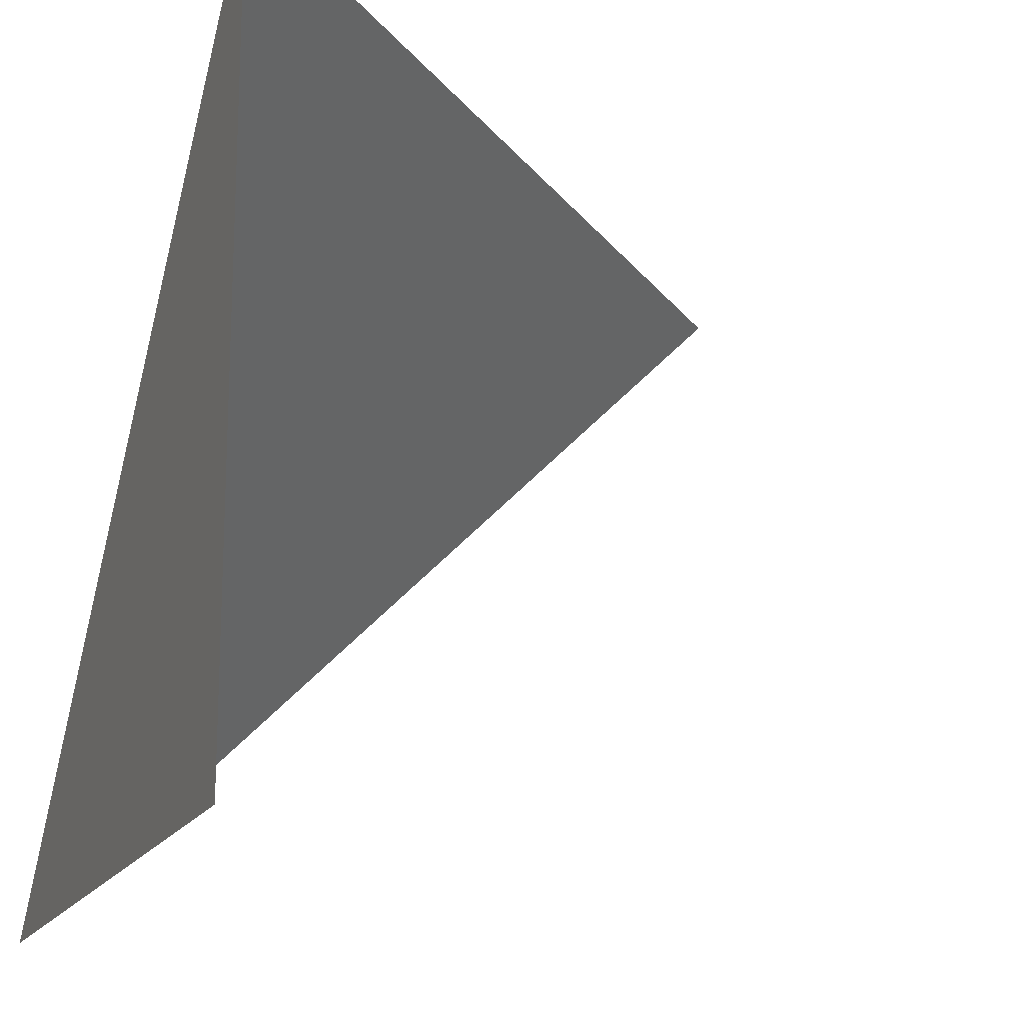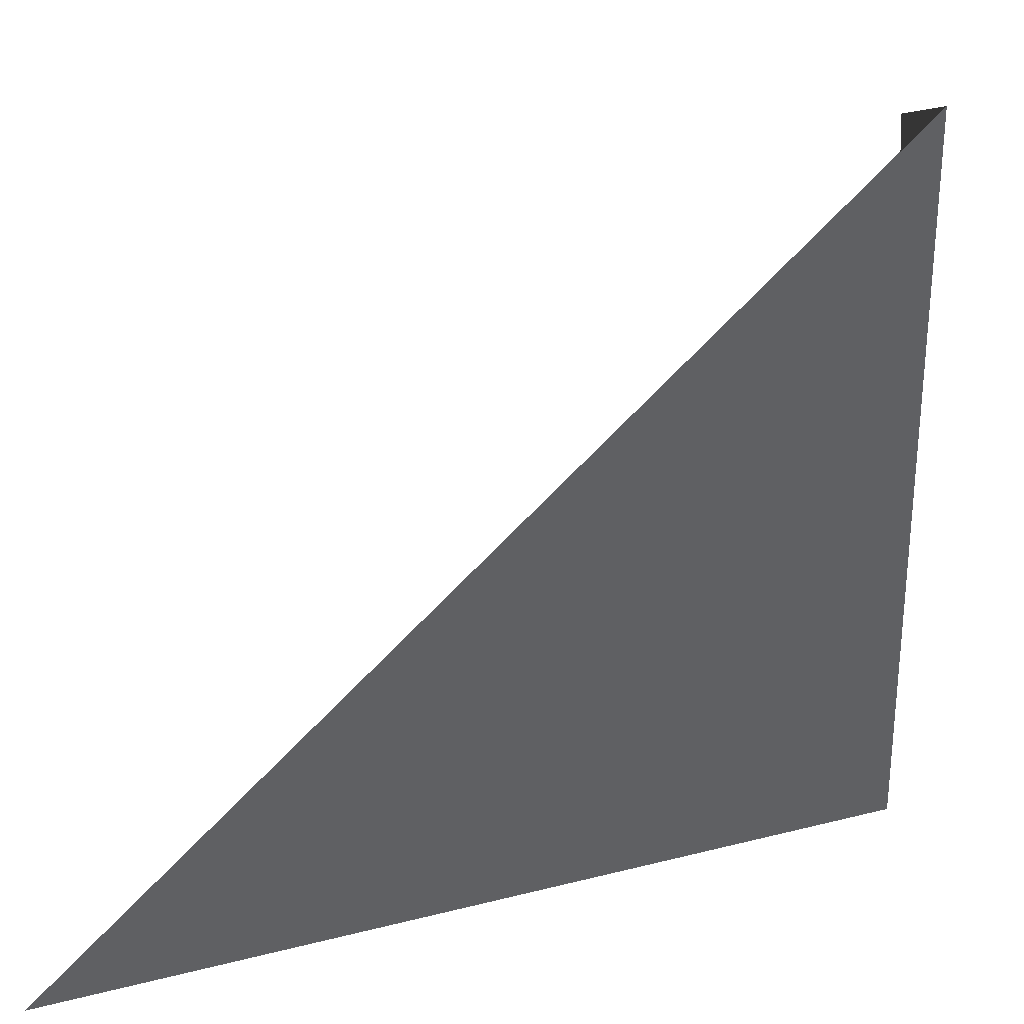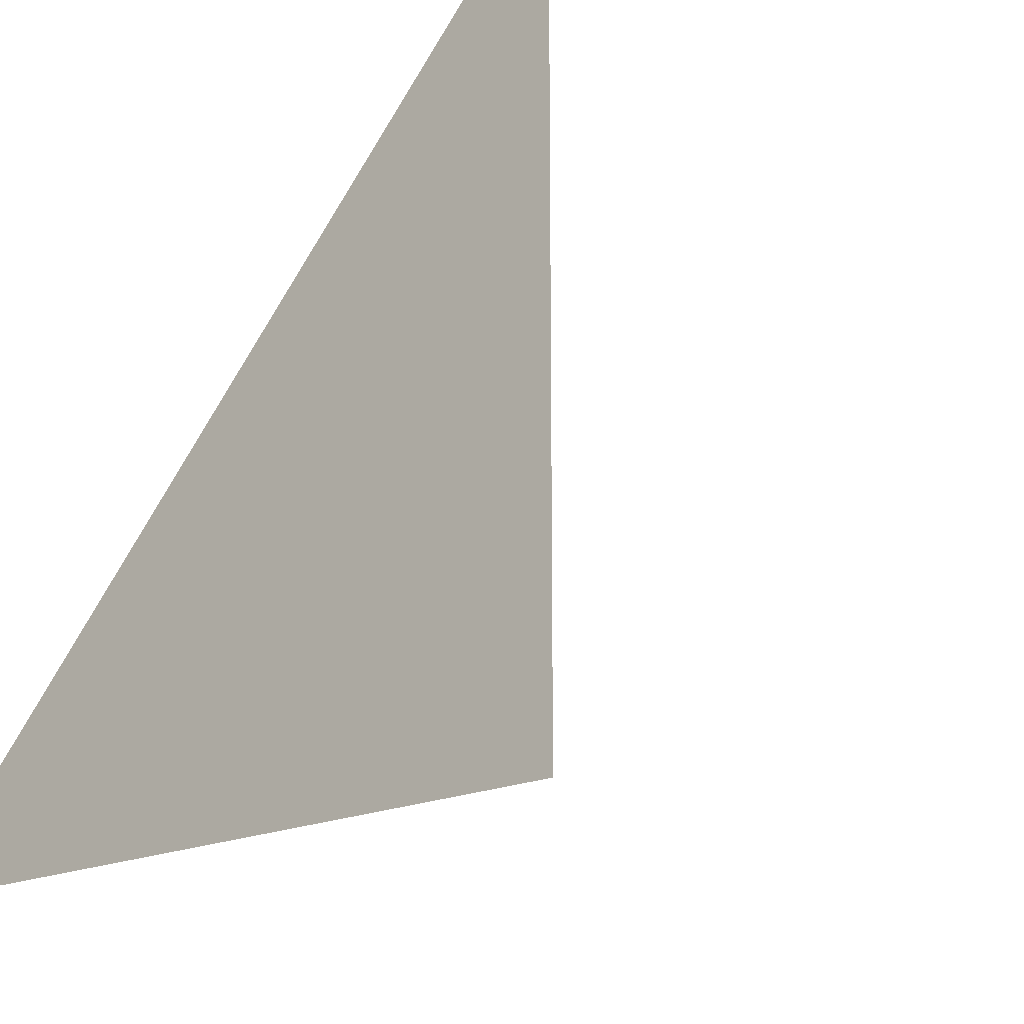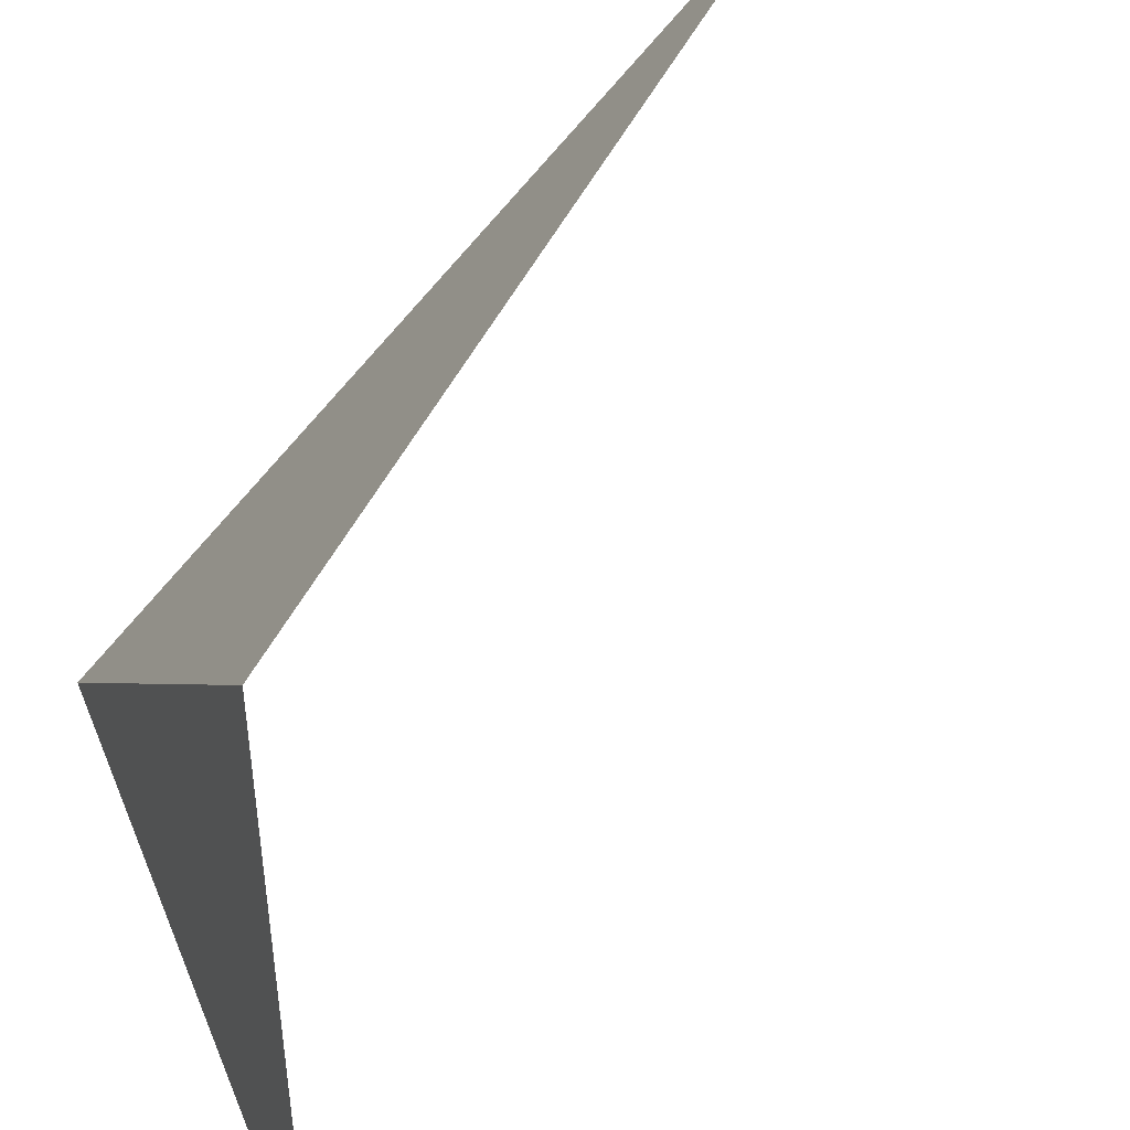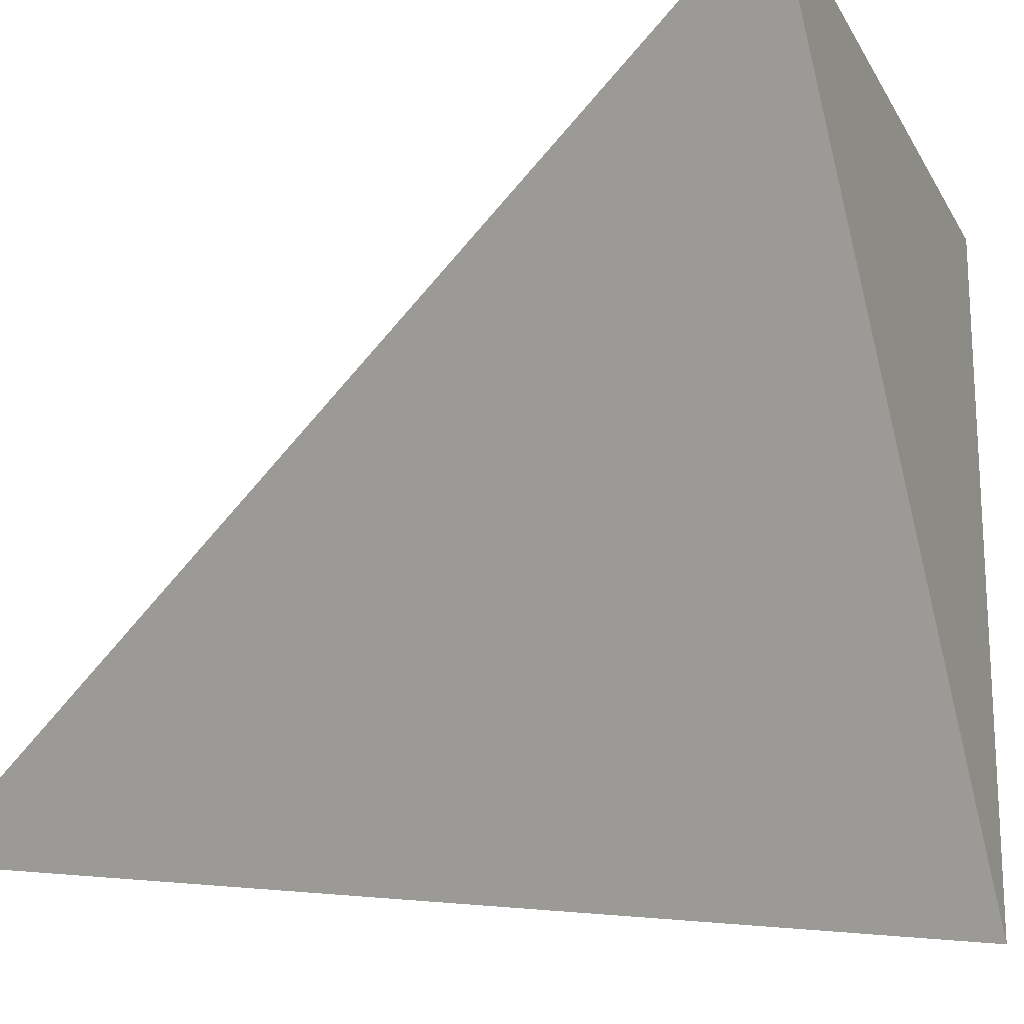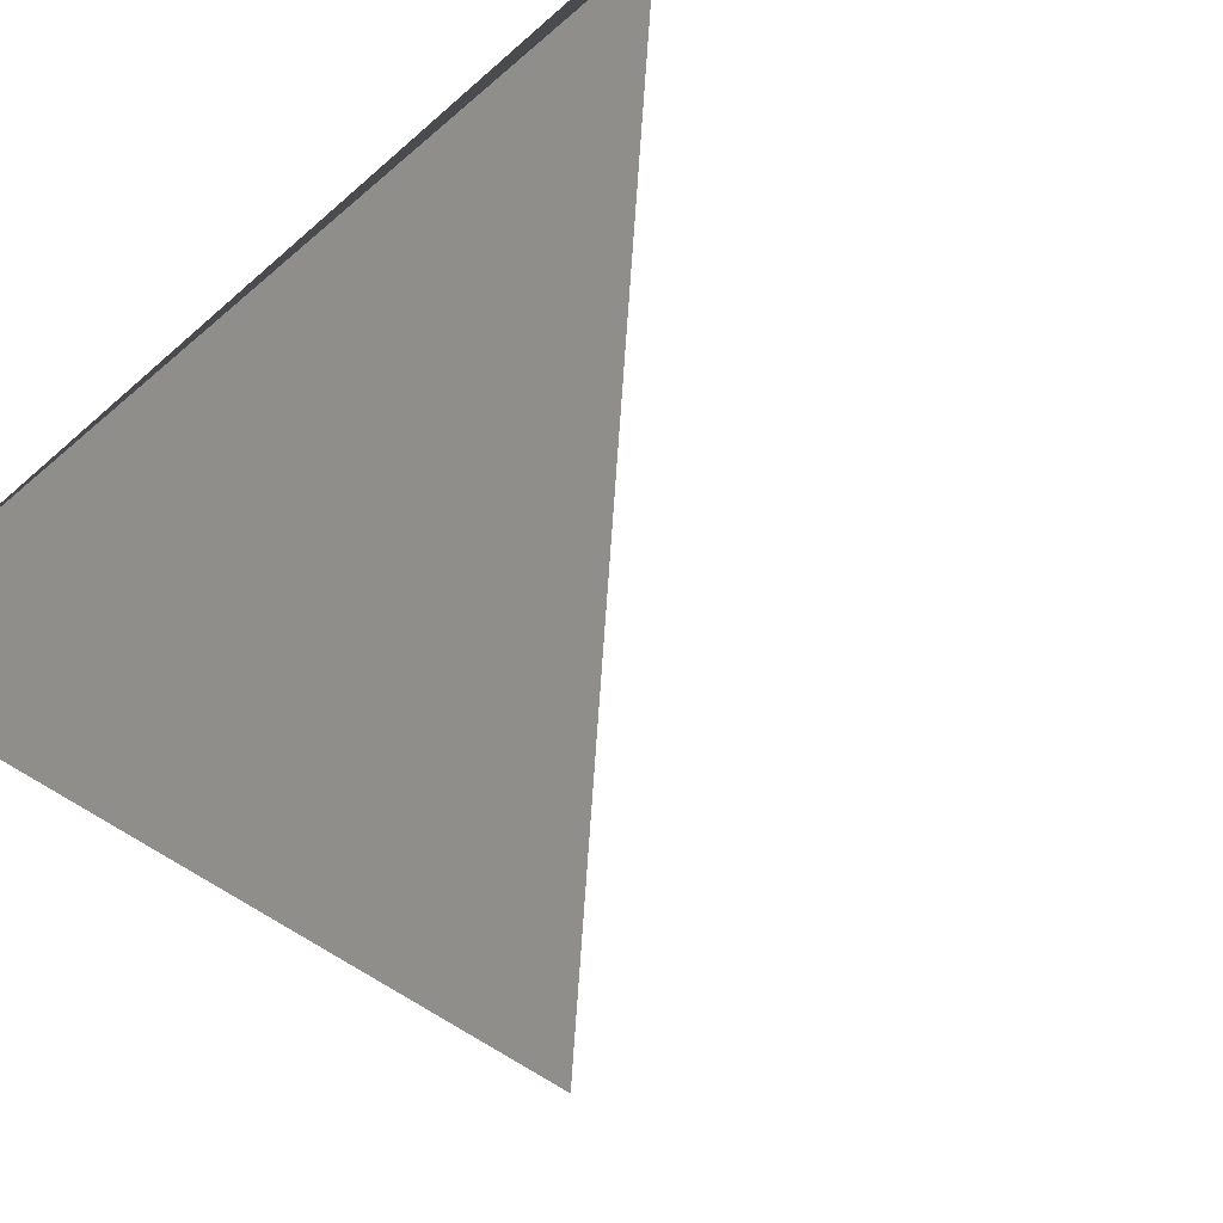
<metadata>
{"format":"obj","ext":"obj","renderer":"f3d","projection":"perspective","resolution":1024,"background":"white","views":[{"elev":-17.4,"azim":-20.8,"up":"+Y"},{"elev":8.1,"azim":-174.4,"up":"+Z"},{"elev":-18.4,"azim":-48.1,"up":"+Y"},{"elev":44.9,"azim":-21.7,"up":"+Y"},{"elev":-18.0,"azim":-158.9,"up":"+Z"},{"elev":-79.6,"azim":-49.1,"up":"+Y"}]}
</metadata>
<code>
o Cube
v 0.9958 1 -1
v -1 -1 -1
v -1 1 1
v -1 -1 1
f 3 2 4
f 3 1 2

</code>
